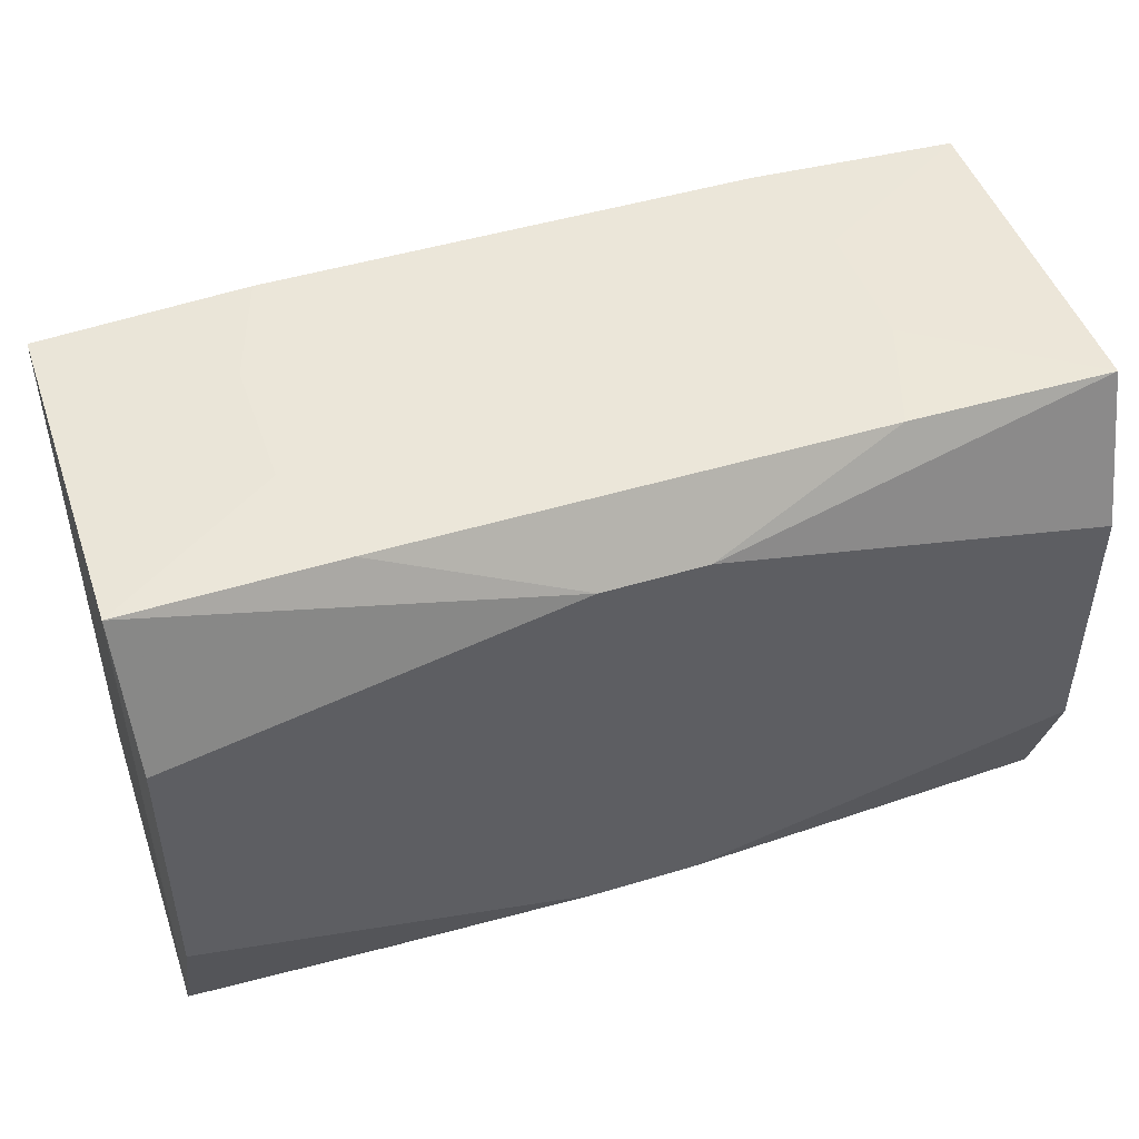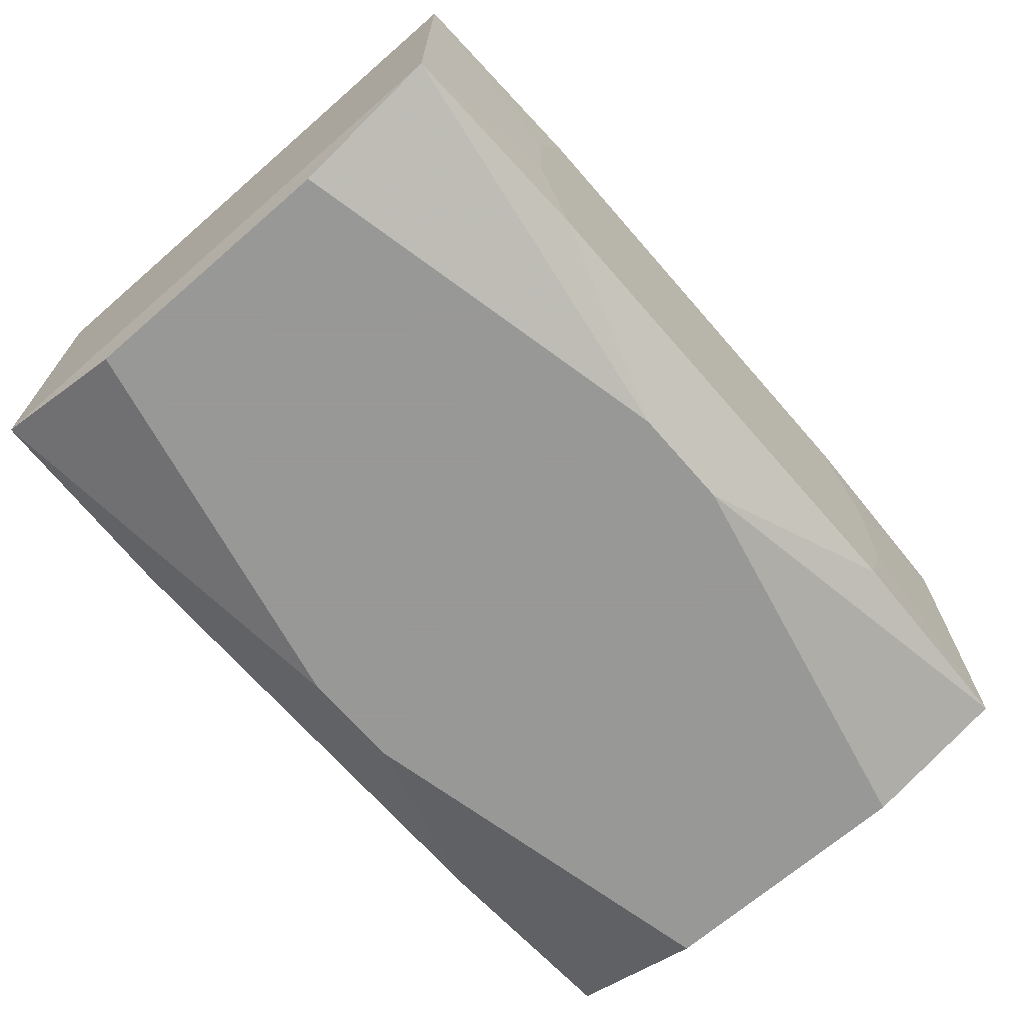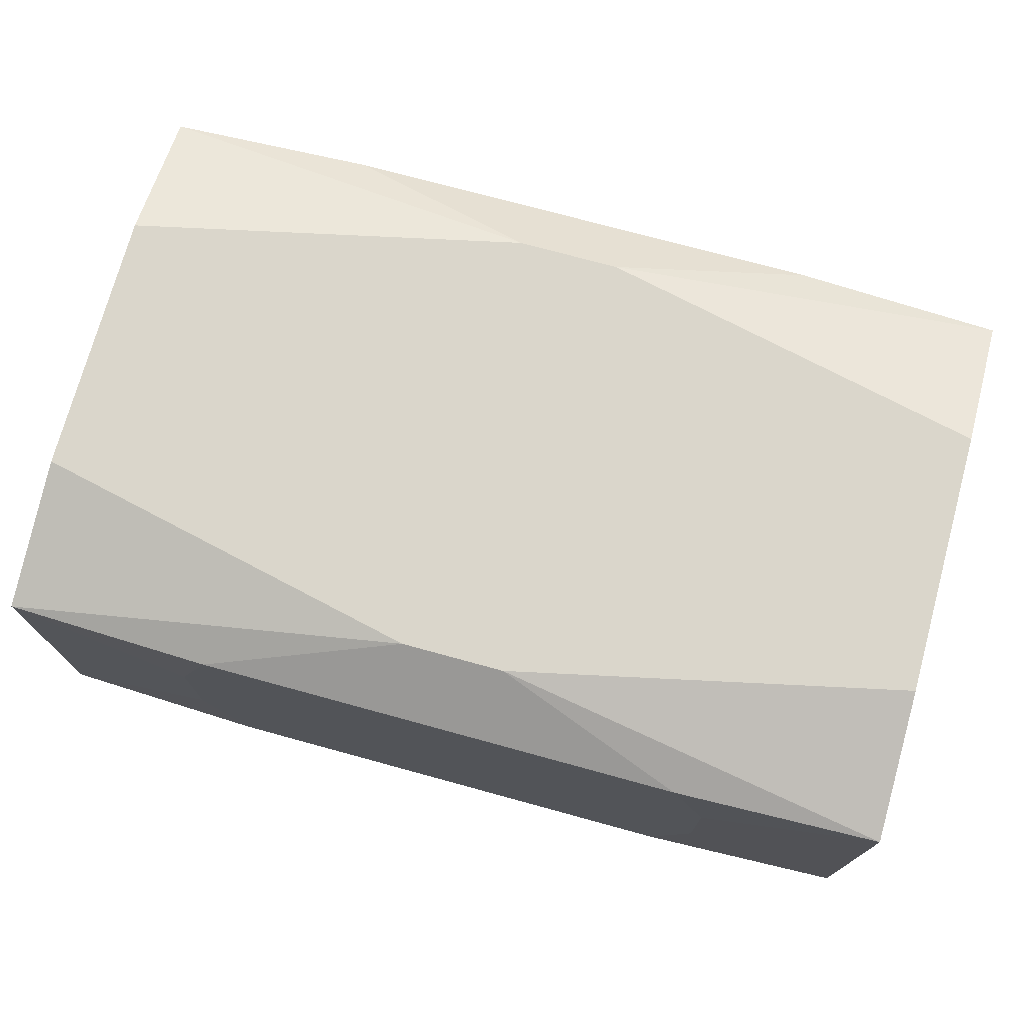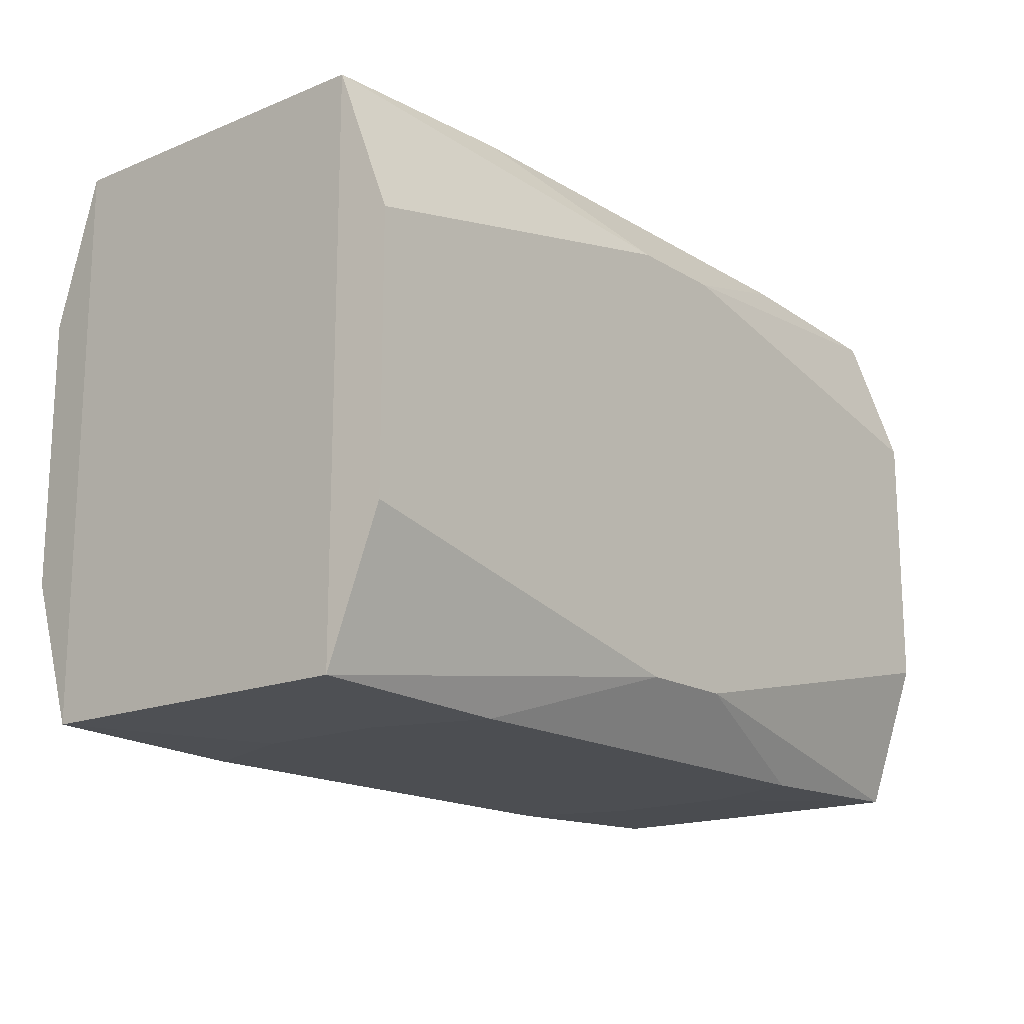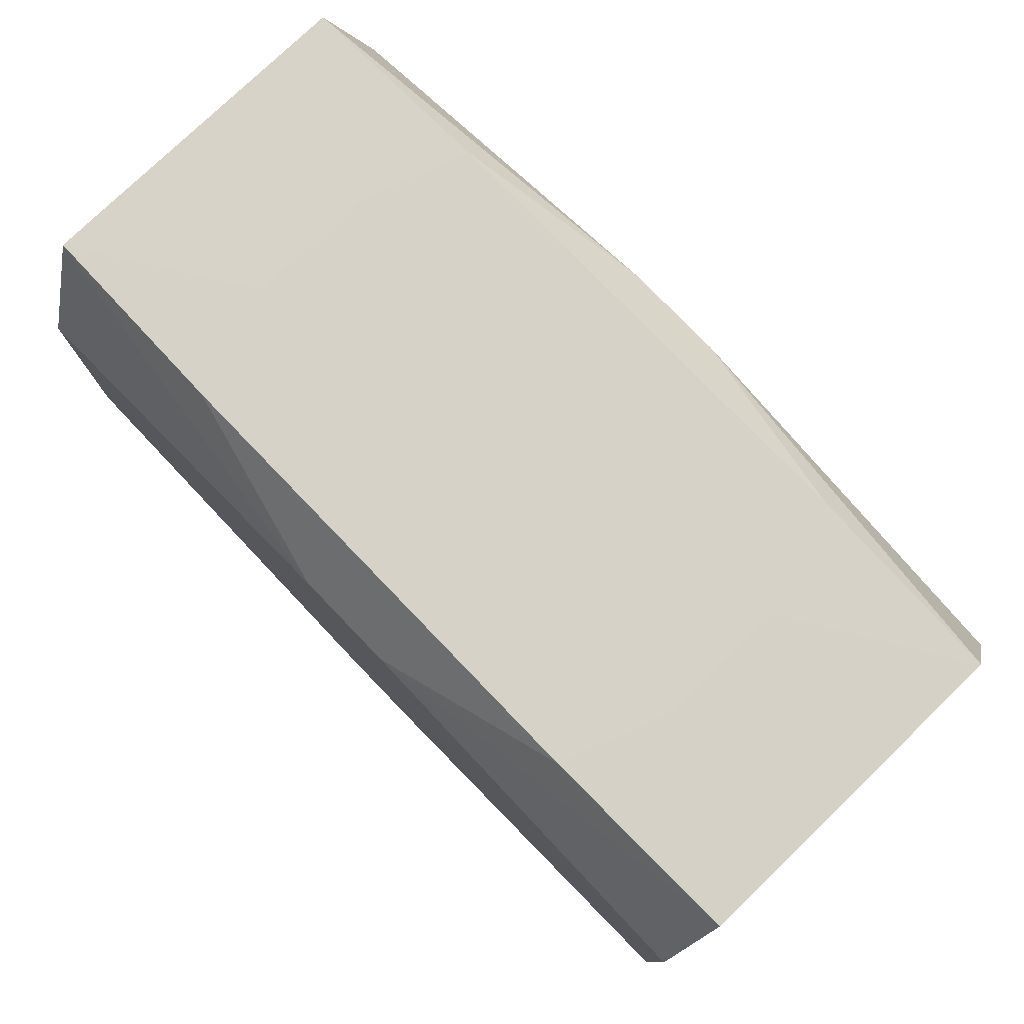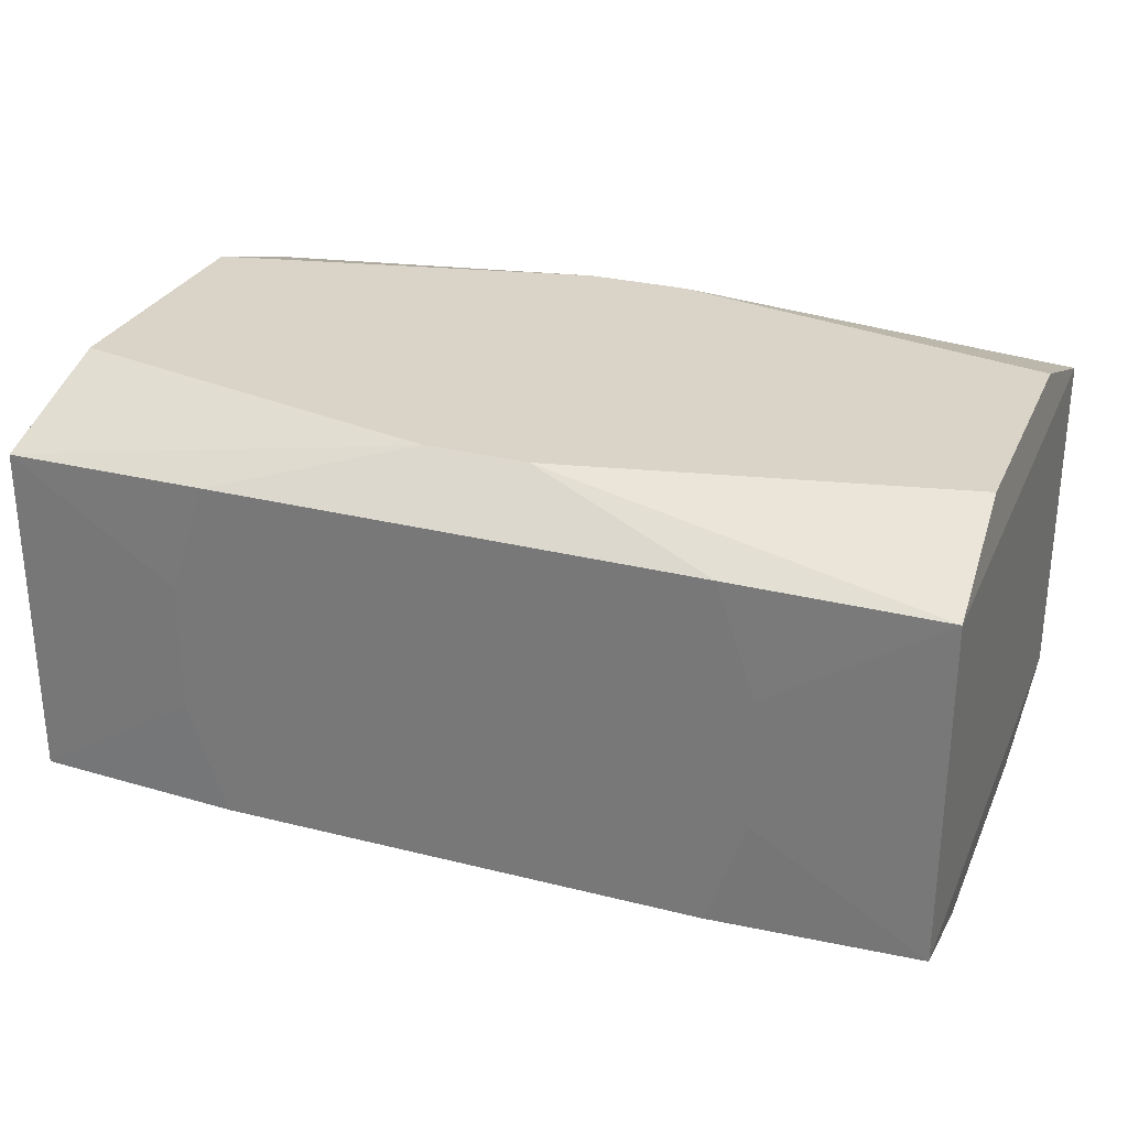
<metadata>
{"format":"obj","ext":"obj","renderer":"f3d","projection":"perspective","resolution":1024,"background":"white","views":[{"elev":47.7,"azim":161.2,"up":"+Y"},{"elev":-68.4,"azim":-49.0,"up":"+Z"},{"elev":73.8,"azim":-164.7,"up":"+Z"},{"elev":-16.7,"azim":-50.4,"up":"+Y"},{"elev":77.8,"azim":46.1,"up":"+Y"},{"elev":28.6,"azim":-159.3,"up":"+Z"}]}
</metadata>
<code>
v -0 0.02019 0
v -0 0.02019 0.01248
v 0 -0.02019 -0.01248
v 0 0.004505 -0.01586
v -0.005737 0.02019 0
v 0.007714 0.02019 -0.01248
v 0.004778 0.007976 -0.01586
v 0.003628 -0.01567 -0.01586
v 0.003628 -0.01567 0.01586
v 0.003628 0.01567 -0.01586
v 0.003628 0.01567 0.01586
v -0.009801 0.006057 0.01586
v -0.009801 -0.006057 -0.01586
v -0.009801 0.01354 -0.01586
v -0.009801 0.01354 0.01586
v -0.01996 0.02019 -0.00462
v -0.01996 0.02019 0.00462
v -0.01996 -0.02019 -0.00462
v -0.01996 -0.02019 0.00462
v 0.0319 0 0
v 0.0319 -0.01971 0.01218
v 0.0319 -0.01971 -0.01218
v 0.0319 0.01971 0.01218
v 0.0319 0.01971 -0.01218
v -0.03153 -0.009499 -0.01586
v -0.03153 -0.009499 0.01586
v -0.03153 0.009499 -0.01586
v -0.03153 0.009499 0.01586
v -0.01725 0.02019 0.01248
v -0.01725 0.02019 -0.01248
v -0.01725 -0.02019 0.01248
v -0.01725 -0.02019 -0.01248
v 0.01725 0.02019 0.01248
v 0.01725 0.02019 -0.01248
v 0.01725 -0.02019 0.01248
v 0.01725 -0.02019 -0.01248
v 0.03153 -0.009499 -0.01586
v 0.03153 -0.009499 0.01586
v 0.03153 0.009499 -0.01586
v 0.03153 0.009499 0.01586
v 0.01605 -0.003672 -0.01586
v 0.01605 -0.003672 0.01586
v -0.0319 -0 0.009062
v -0.0319 -0.01971 -0
v -0.0319 -0.01971 0.01218
v -0.0319 -0.01971 -0.01218
v -0.0319 0.01971 -0
v -0.0319 0.01971 0.01218
v -0.0319 0.01971 -0.01218
v -0.0319 0.008817 -0.005449
v 0.01996 0.02019 -0.00462
v 0.01996 0.02019 0.00462
v 0.01996 -0.02019 -0.00462
v 0.01996 -0.02019 0.00462
v 0.01016 0.02019 -0.006084
v 0.01016 -0.02019 -0.006084
v -0.003628 -0.01567 -0.01586
v -0.003628 -0.01567 0.01586
v -0.003628 0.01567 -0.01586
v -0.003628 0.01567 0.01586
v -0.02566 -0 -0.01586
v -0.004778 -0.007976 -0.01586
v -0.007714 0.02019 0.01248
v -0.007714 -0.02019 0.01248
v 0.01857 0.01148 0.01586
f 22 24 20
f 20 24 23
f 21 22 20
f 20 23 21
f 43 50 46
f 46 45 43
f 45 48 43
f 61 25 27
f 51 23 24
f 23 11 40
f 28 48 45
f 45 26 28
f 58 26 45
f 46 25 57
f 46 50 49
f 49 25 46
f 49 27 25
f 22 21 54
f 54 53 22
f 54 21 35
f 64 54 35
f 56 54 64
f 65 40 11
f 48 28 60
f 60 65 11
f 35 21 9
f 9 64 35
f 58 64 9
f 26 58 9
f 46 57 32
f 56 64 32
f 24 22 37
f 37 39 24
f 13 25 61
f 61 27 13
f 17 16 48
f 47 49 50
f 50 43 47
f 47 43 48
f 48 16 47
f 16 49 47
f 16 55 6
f 27 49 59
f 15 60 28
f 15 26 12
f 15 28 26
f 12 65 15
f 65 60 15
f 38 9 21
f 40 65 38
f 38 21 23
f 23 40 38
f 22 53 36
f 36 54 56
f 53 54 36
f 31 58 45
f 31 64 58
f 8 37 22
f 57 37 8
f 22 36 8
f 8 36 57
f 62 37 57
f 62 27 4
f 62 13 27
f 62 57 25
f 25 13 62
f 23 51 52
f 34 55 51
f 34 6 55
f 34 51 24
f 30 59 49
f 30 49 16
f 16 6 30
f 14 7 4
f 4 27 14
f 27 59 14
f 42 38 65
f 9 38 42
f 42 65 12
f 12 26 42
f 26 9 42
f 3 32 57
f 57 36 3
f 56 32 3
f 3 36 56
f 45 44 18
f 18 44 46
f 46 32 18
f 19 32 64
f 64 31 19
f 19 18 32
f 19 31 45
f 45 18 19
f 41 62 4
f 37 62 41
f 4 7 41
f 41 7 39
f 39 37 41
f 51 55 5
f 5 55 16
f 16 17 29
f 29 5 16
f 29 17 48
f 48 60 29
f 60 2 29
f 33 52 51
f 33 5 2
f 23 52 33
f 33 11 23
f 33 60 11
f 33 2 60
f 7 14 10
f 10 14 59
f 39 7 10
f 24 39 10
f 10 34 24
f 6 34 10
f 10 30 6
f 59 30 10
f 2 5 63
f 5 29 63
f 51 5 1
f 1 33 51
f 5 33 1

</code>
